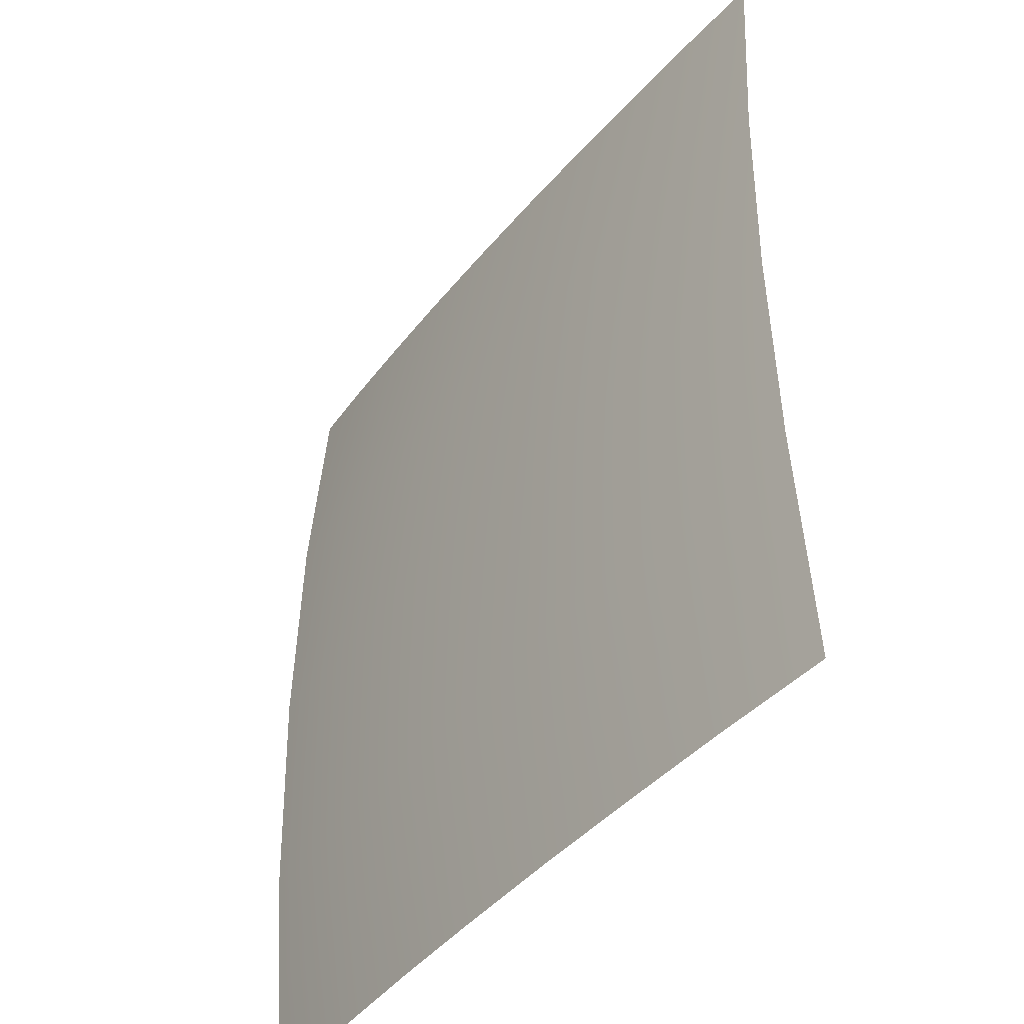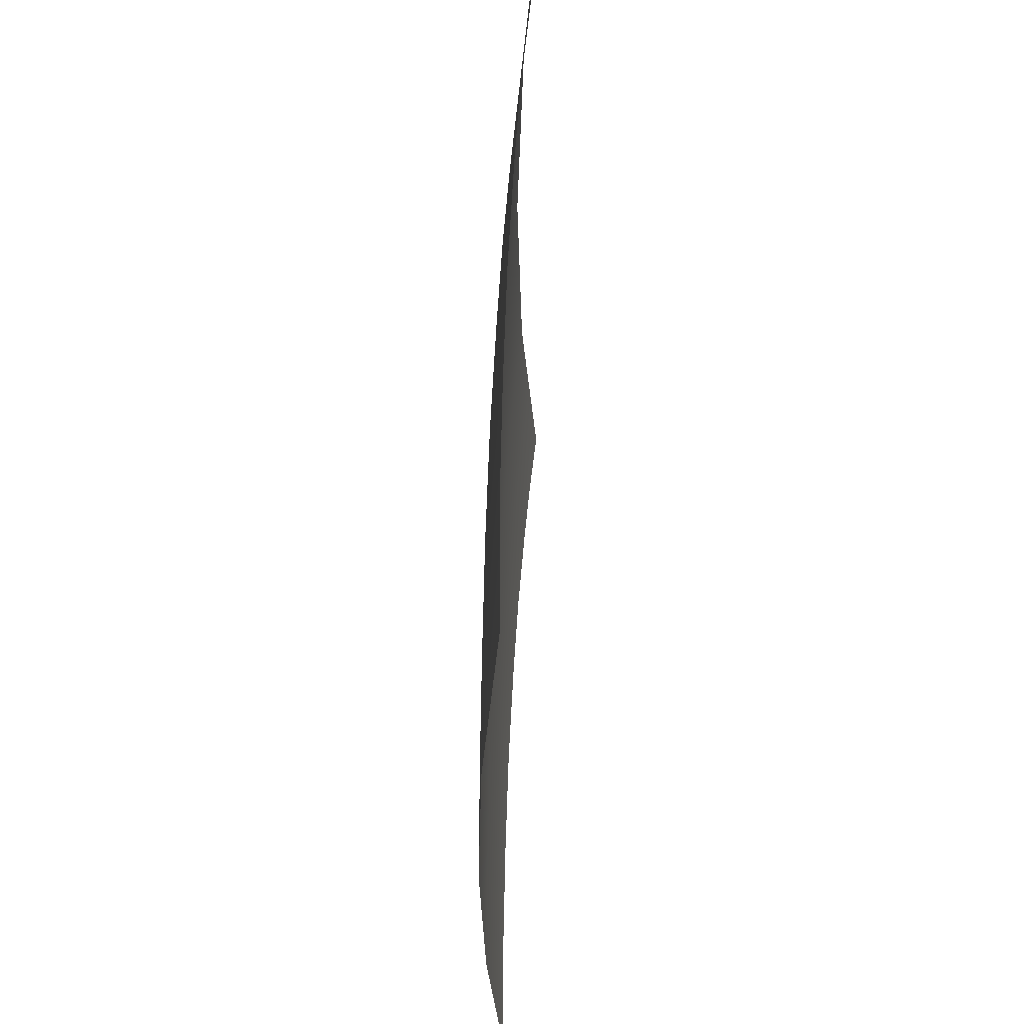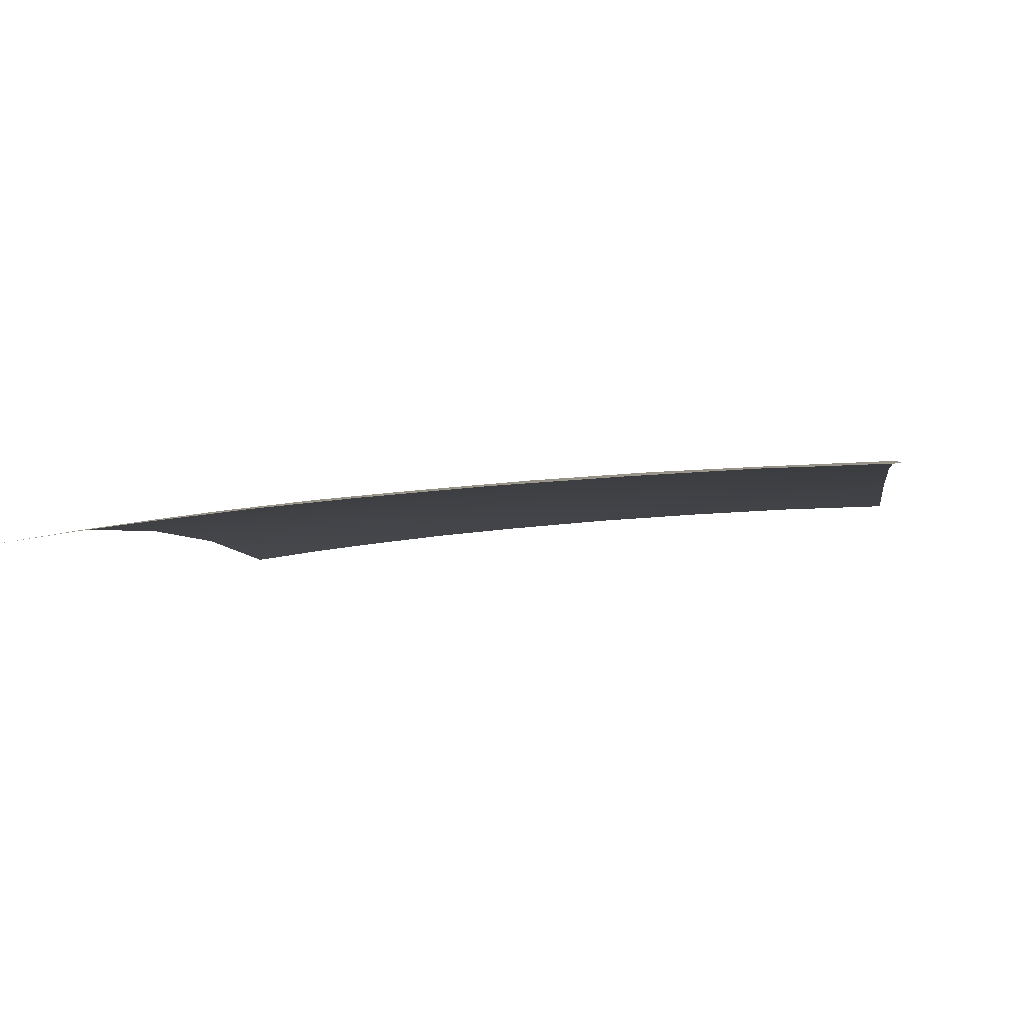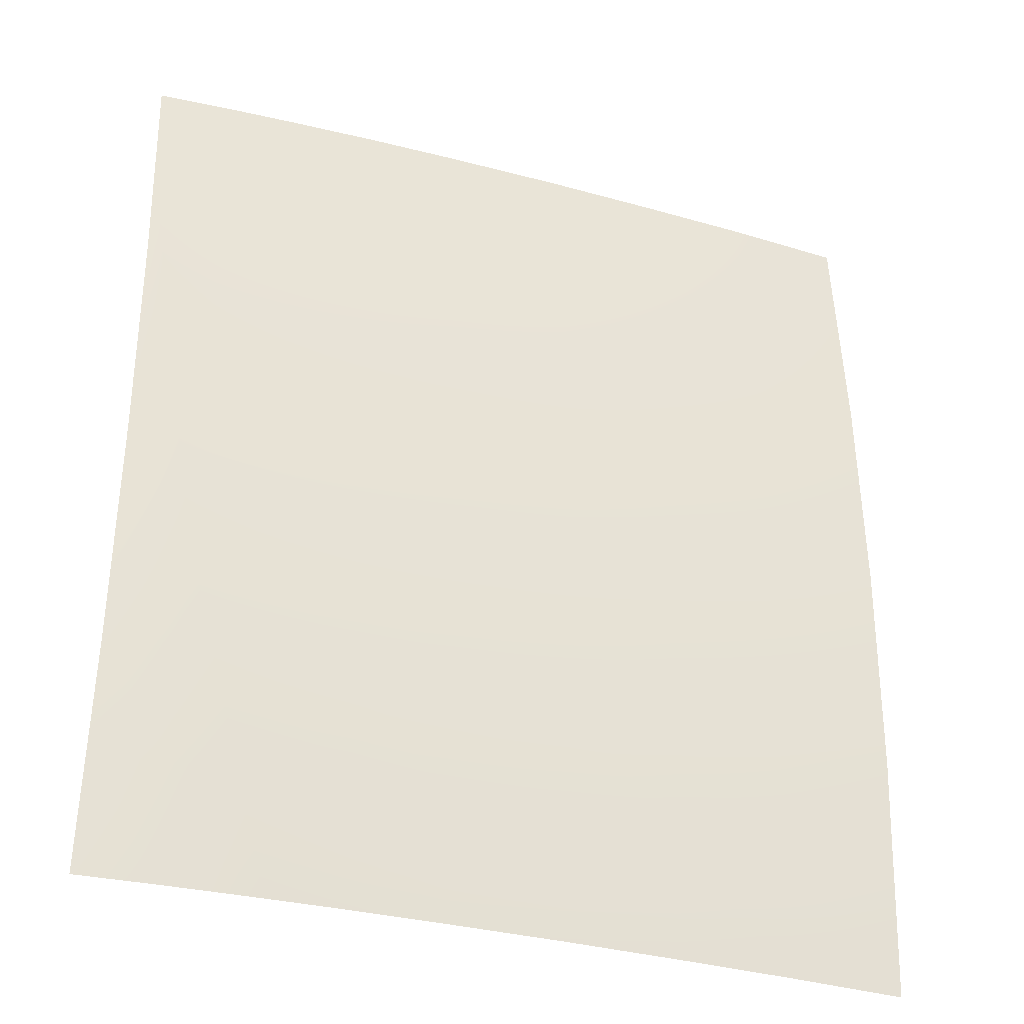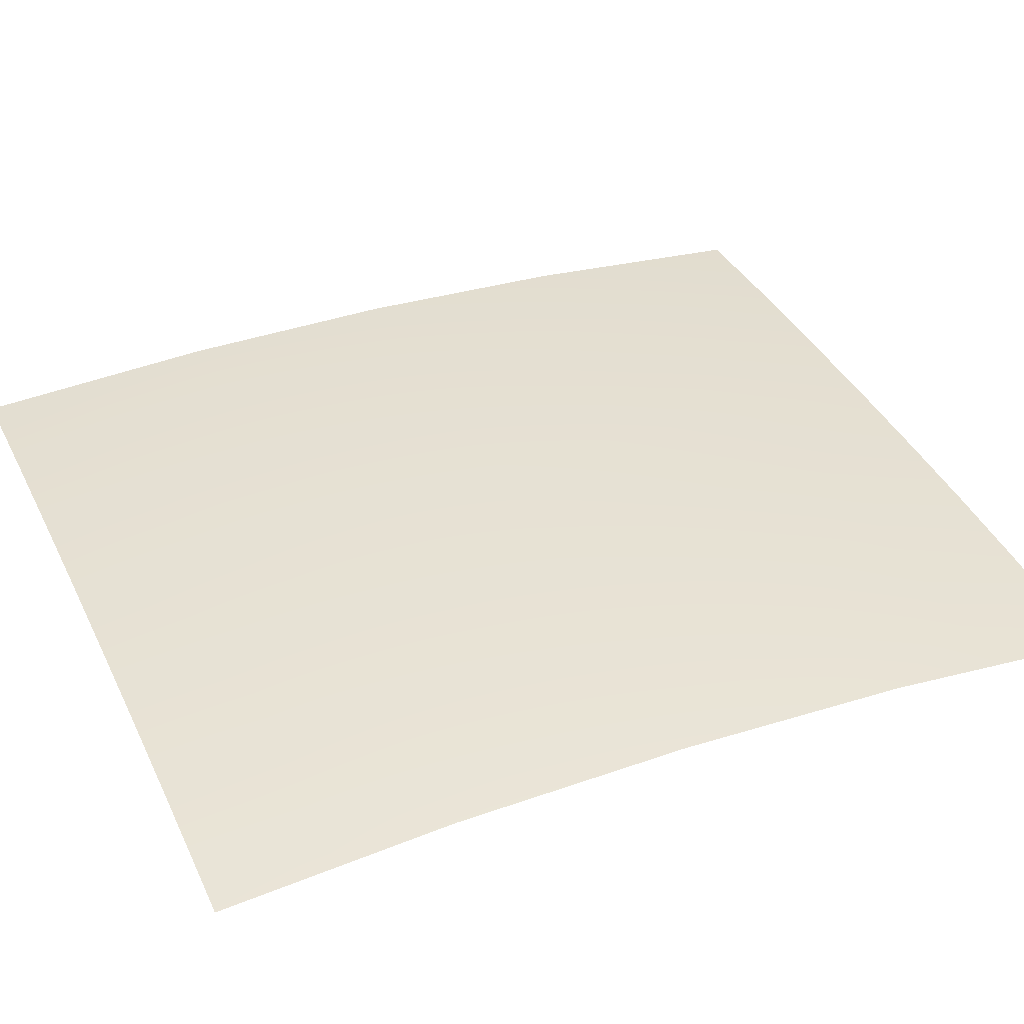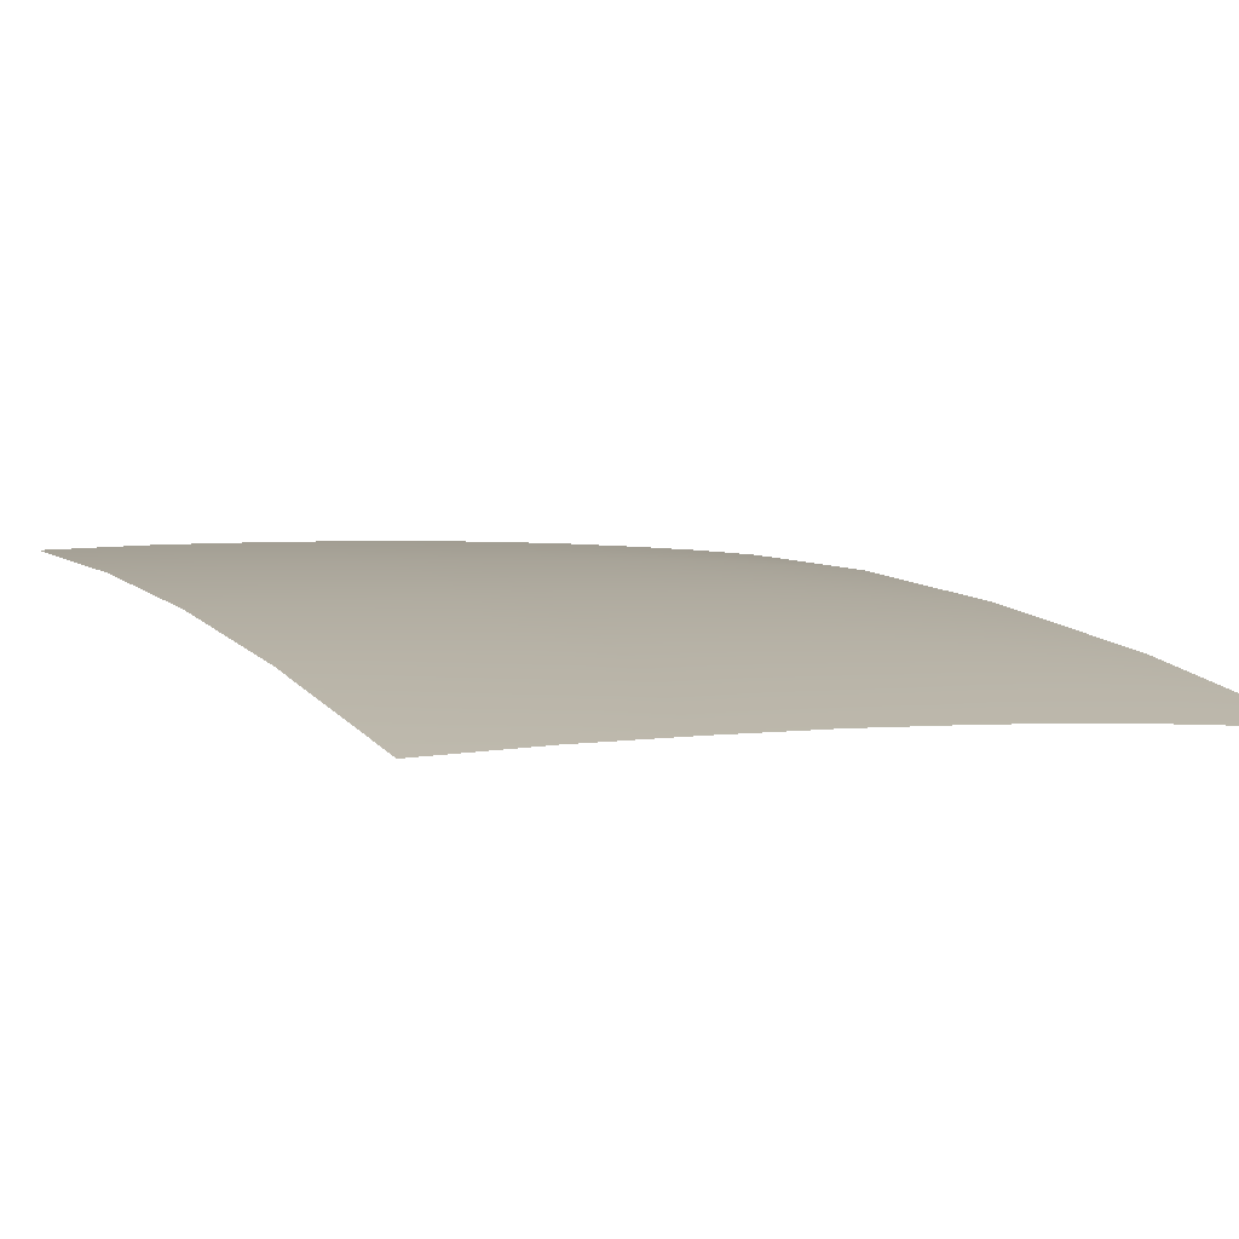
<metadata>
{"format":"obj","ext":"obj","renderer":"f3d","projection":"perspective","resolution":1024,"background":"white","views":[{"elev":-44.1,"azim":-131.1,"up":"+Z"},{"elev":58.0,"azim":-91.8,"up":"+Z"},{"elev":-2.1,"azim":-171.8,"up":"+Y"},{"elev":-34.6,"azim":155.7,"up":"+Z"},{"elev":34.7,"azim":65.8,"up":"+Y"},{"elev":11.1,"azim":-26.6,"up":"+Y"}]}
</metadata>
<code>
v  -16.65 84.32 -7.463
v  -24.06 84.64 -7.415
v  -16.67 84.5 0
v  -24.07 84.81 0
v  11.48 81.2 -23.21
v  5.262 81.89 -23.15
v  11.49 81.8 -15.43
v  5.258 82.47 -15.3
v  -16.54 83.58 -22.96
v  -8.75 83.09 -23.03
v  -16.46 83.03 -31
v  -8.695 82.54 -31
v  -32.07 84.2 -22.87
v  -24.05 83.94 -22.92
v  -32.07 83.65 -31
v  -24.06 83.41 -31
v  11.51 81.98 -7.713
v  16.32 81.39 -7.772
v  16.31 81.2 -15.54
v  -1.009 83.2 -7.596
v  5.257 82.65 -7.651
v  -0.9902 83.03 -15.19
v  -8.824 83.83 -7.526
v  -16.63 84.14 -14.93
v  -8.805 83.65 -15.05
v  16.24 80.6 -23.27
v  11.46 80.6 -31
v  16.17 80.01 -31
v  16.33 81.58 0
v  21.12 80.95 0
v  21.12 80.75 -7.837
v  21.12 80.55 -15.67
v  21.12 79.91 -23.34
v  5.266 81.31 -31
v  -0.9404 81.9 -31
v  -0.9653 82.47 -23.1
v  5.256 82.83 0
v  11.53 82.16 0
v  -8.843 84.01 0
v  -1.028 83.38 0
v  -24.05 84.46 -14.83
v  -32.07 84.74 -14.74
v  -32.07 84.91 -7.368
v  -24.06 84.64 7.415
v  -16.65 84.32 7.463
v  5.258 82.47 15.3
v  5.262 81.89 23.15
v  11.49 81.8 15.43
v  11.48 81.2 23.21
v  -8.695 82.54 31
v  -8.75 83.09 23.03
v  -16.46 83.03 31
v  -16.54 83.58 22.96
v  -24.06 83.41 31
v  -24.05 83.94 22.92
v  -32.07 83.65 31
v  -32.07 84.2 22.87
v  16.31 81.2 15.54
v  16.32 81.39 7.772
v  11.51 81.98 7.713
v  5.257 82.65 7.651
v  -0.9902 83.03 15.19
v  -1.009 83.2 7.596
v  -8.805 83.65 15.05
v  -8.824 83.83 7.526
v  -16.63 84.14 14.93
v  16.17 80.01 31
v  16.24 80.6 23.27
v  11.46 80.6 31
v  21.12 80.75 7.837
v  21.12 80.55 15.67
v  21.12 79.91 23.34
v  5.266 81.31 31
v  -0.9404 81.9 31
v  -0.9653 82.47 23.1
v  -24.05 84.46 14.83
v  -32.07 84.74 14.74
v  -32.07 84.91 7.368
v  21.12 79.28 -31
v  -32.07 85.08 0
v  21.12 79.28 31
g P353_20_345A_C_1_DaS_P353_20_345A_C
f 1 2 3
f 3 2 4
f 5 6 7
f 7 6 8
f 9 10 11
f 11 10 12
f 13 14 15
f 15 14 16
f 17 18 7
f 7 18 19
f 20 21 22
f 22 21 8
f 1 23 24
f 24 23 25
f 5 26 27
f 27 26 28
f 29 30 18
f 18 30 31
f 19 32 26
f 26 32 33
f 34 35 6
f 6 35 36
f 37 38 21
f 21 38 17
f 25 22 10
f 10 22 36
f 39 40 23
f 23 40 20
f 41 42 2
f 2 42 43
f 41 24 14
f 14 24 9
f 4 44 3
f 3 44 45
f 46 47 48
f 48 47 49
f 50 51 52
f 52 51 53
f 54 55 56
f 56 55 57
f 58 59 48
f 48 59 60
f 46 61 62
f 62 61 63
f 64 65 66
f 66 65 45
f 67 68 69
f 69 68 49
f 29 59 30
f 30 59 70
f 58 68 71
f 71 68 72
f 73 47 74
f 74 47 75
f 37 61 38
f 38 61 60
f 64 51 62
f 62 51 75
f 39 65 40
f 40 65 63
f 76 44 77
f 77 44 78
f 76 55 66
f 66 55 53
f 27 34 5
f 5 34 6
f 24 25 9
f 9 25 10
f 42 41 13
f 13 41 14
f 7 19 5
f 5 19 26
f 79 28 33
f 33 28 26
f 22 8 36
f 36 8 6
f 35 12 36
f 36 12 10
f 11 16 9
f 9 16 14
f 24 41 1
f 1 41 2
f 38 29 17
f 17 29 18
f 40 37 20
f 20 37 21
f 3 39 1
f 1 39 23
f 32 19 31
f 31 19 18
f 7 8 17
f 17 8 21
f 22 25 20
f 20 25 23
f 80 4 43
f 43 4 2
f 44 76 45
f 45 76 66
f 59 29 60
f 60 29 38
f 61 37 63
f 63 37 40
f 65 39 45
f 45 39 3
f 59 58 70
f 70 58 71
f 61 46 60
f 60 46 48
f 65 64 63
f 63 64 62
f 44 4 78
f 78 4 80
f 47 73 49
f 49 73 69
f 51 64 53
f 53 64 66
f 55 76 57
f 57 76 77
f 68 58 49
f 49 58 48
f 68 67 72
f 72 67 81
f 47 46 75
f 75 46 62
f 51 50 75
f 75 50 74
f 55 54 53
f 53 54 52

</code>
